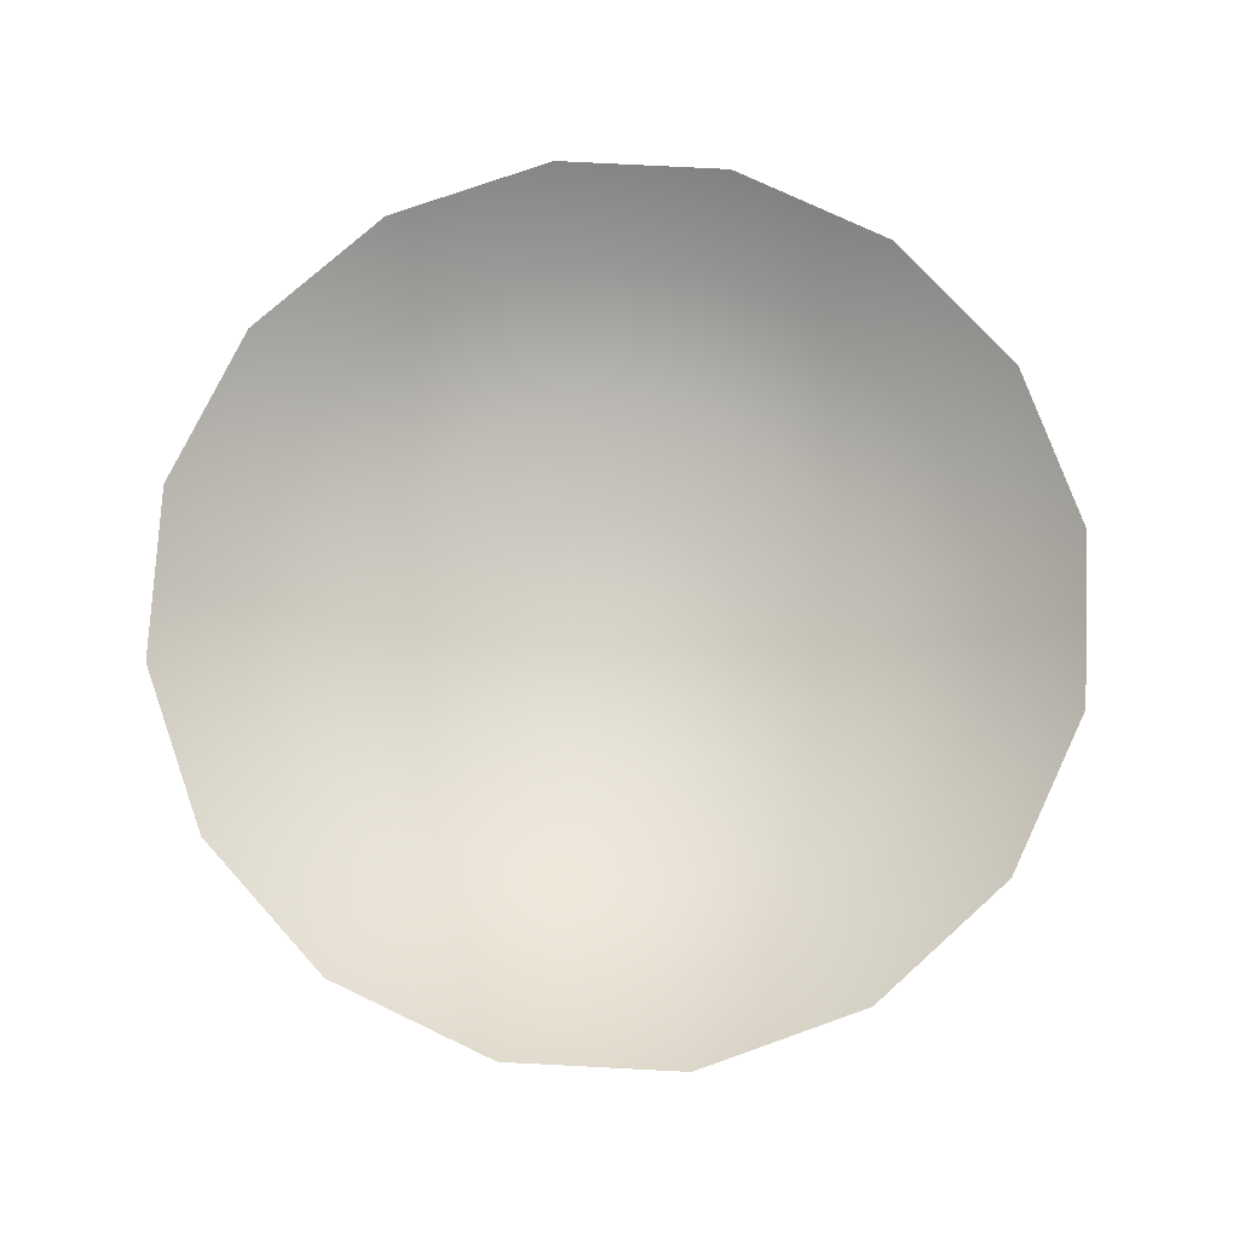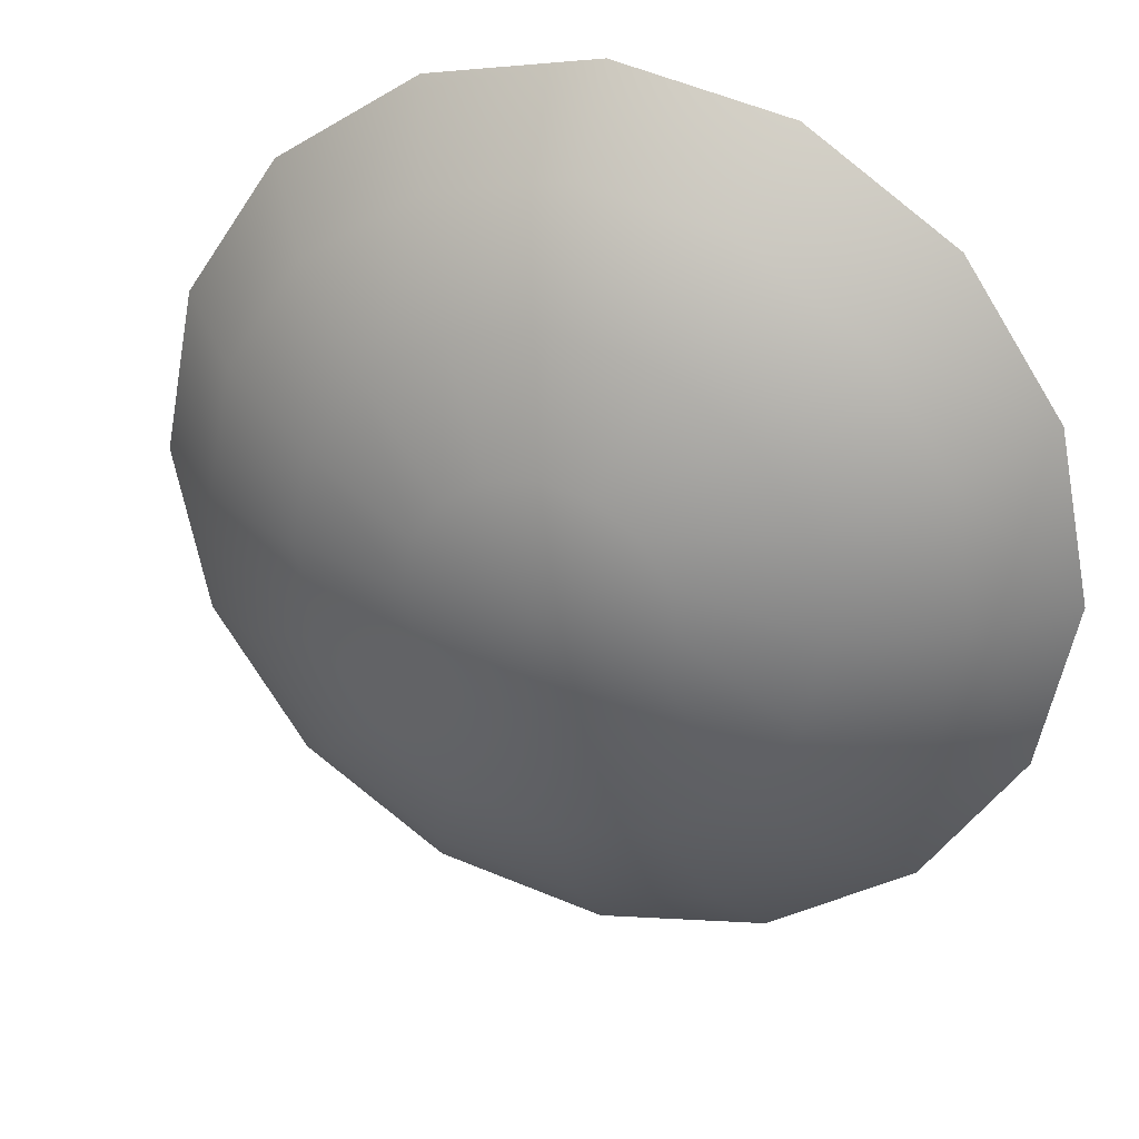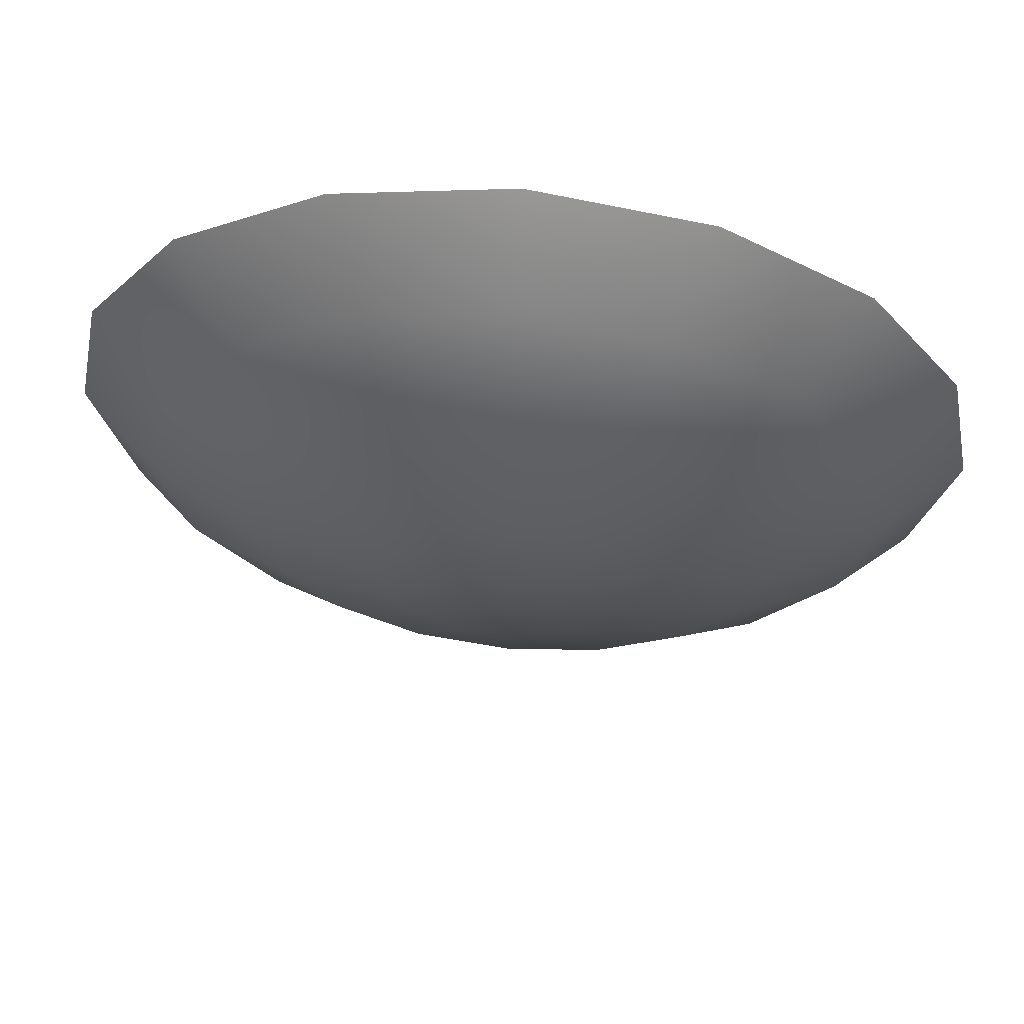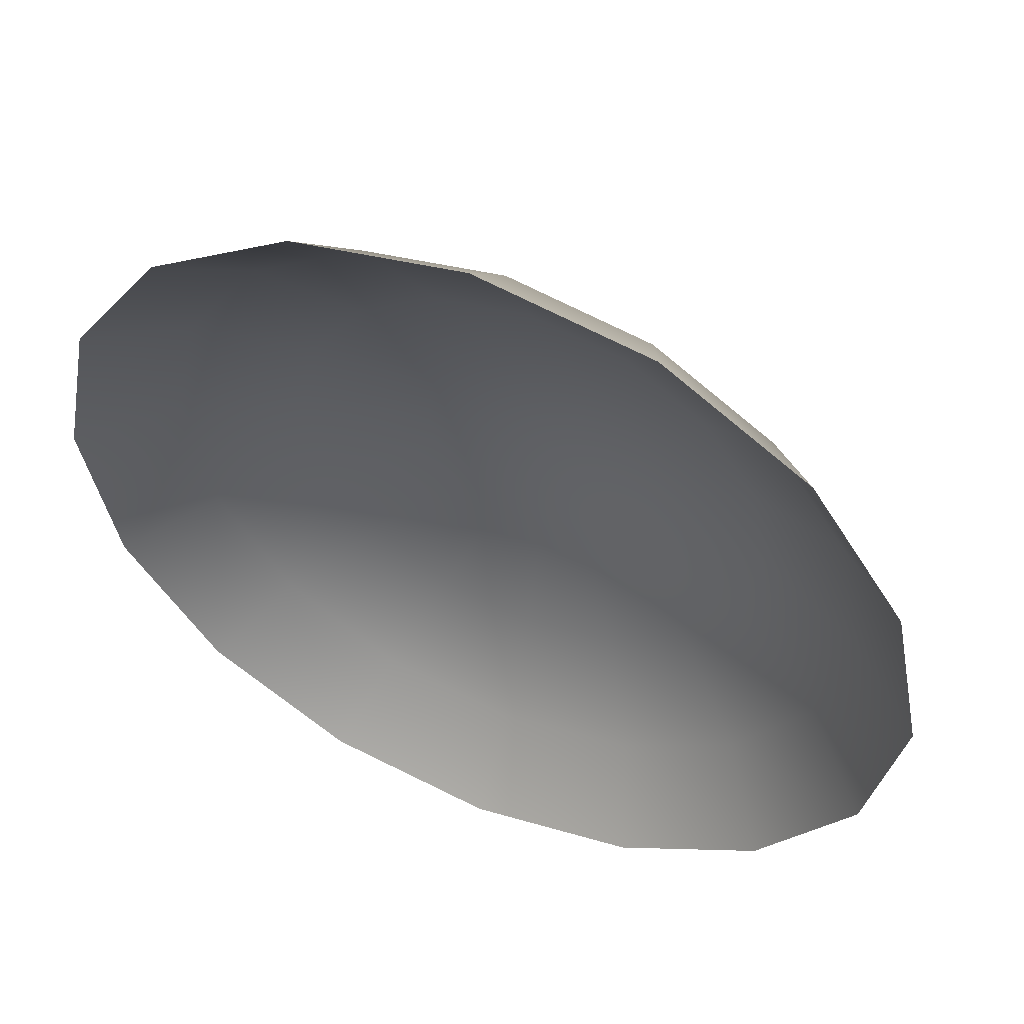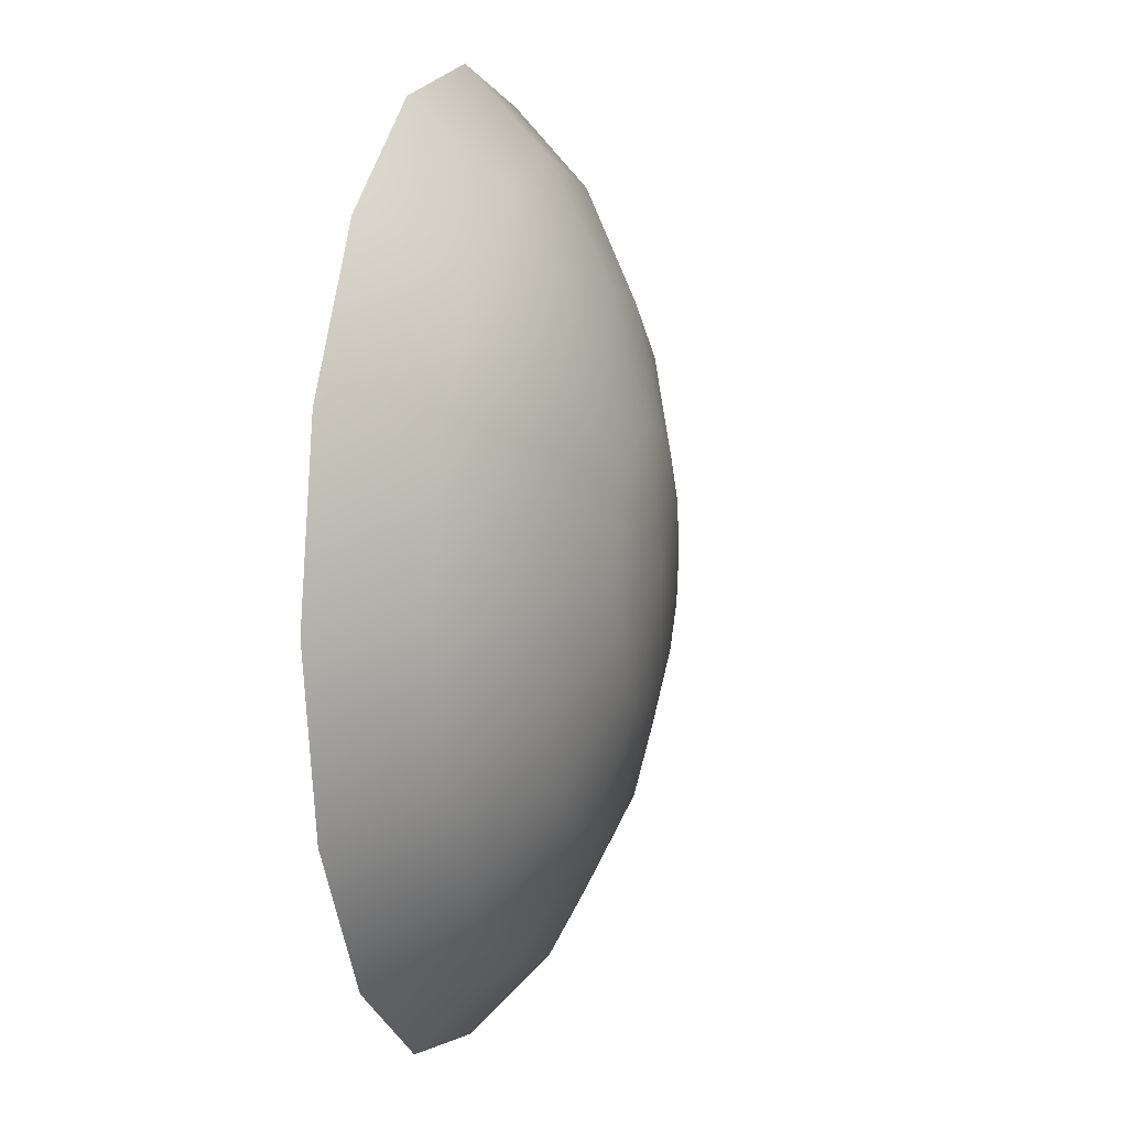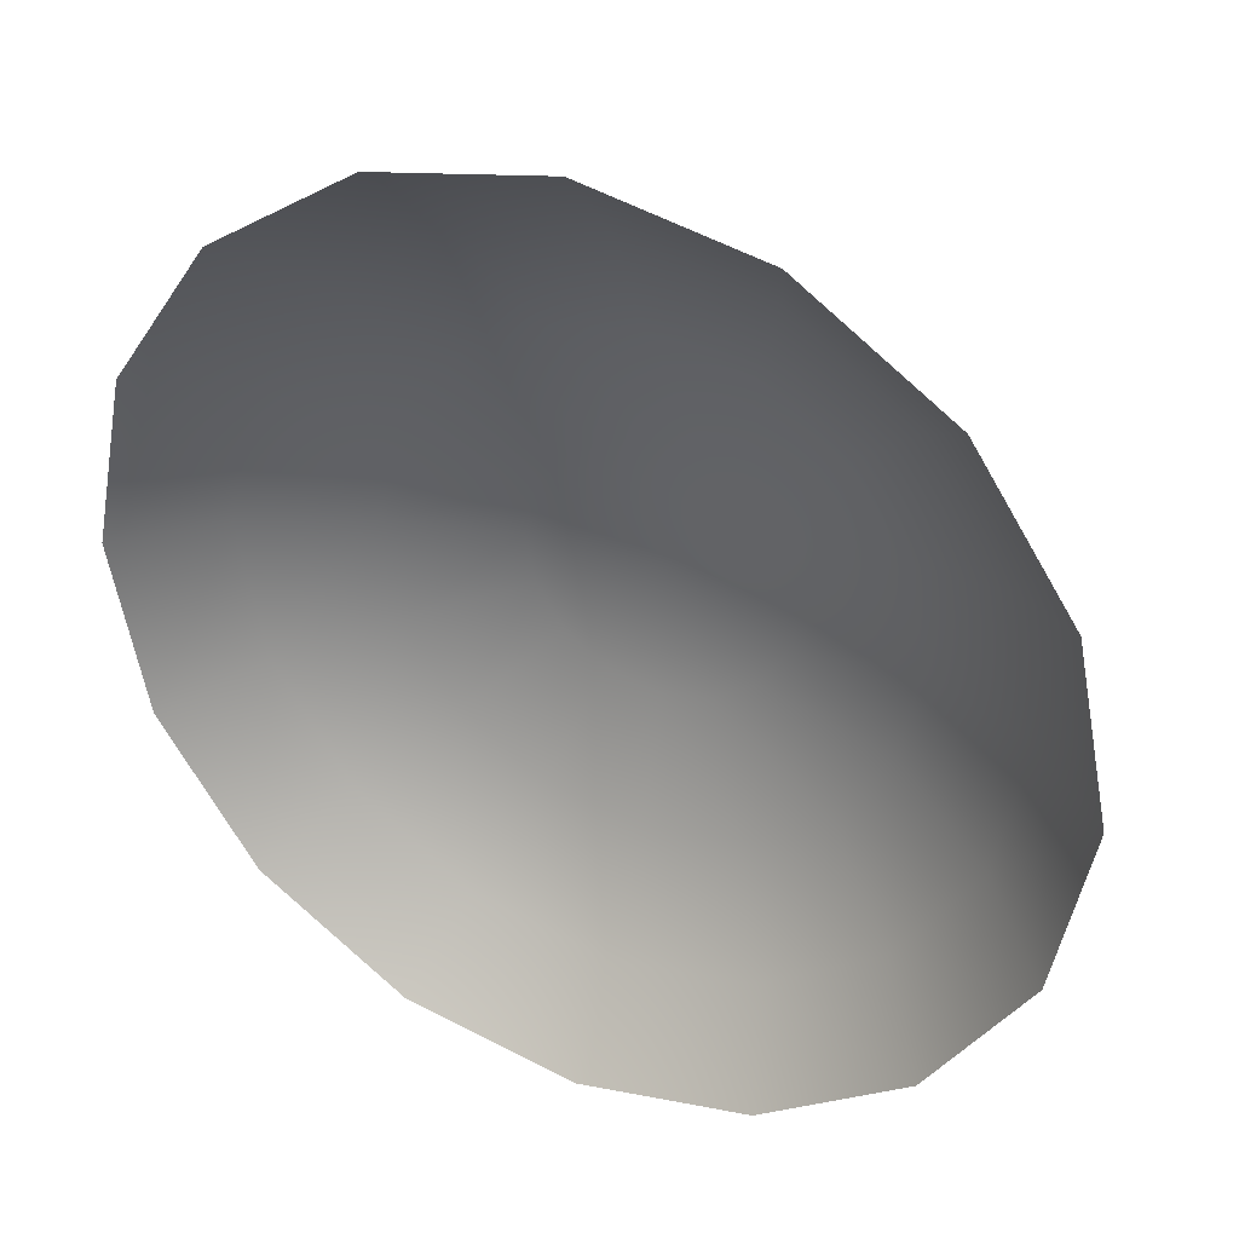
<metadata>
{"format":"obj","ext":"obj","renderer":"f3d","projection":"perspective","resolution":1024,"background":"white","views":[{"elev":75.6,"azim":59.2,"up":"+Y"},{"elev":29.5,"azim":20.1,"up":"+Z"},{"elev":64.4,"azim":5.6,"up":"+Z"},{"elev":53.5,"azim":-156.7,"up":"+Z"},{"elev":7.8,"azim":-75.6,"up":"+Z"},{"elev":35.4,"azim":-154.2,"up":"+Z"}]}
</metadata>
<code>
v 6.945 -78.84 -2.877
v 5.315 -78.84 -5.315
v 2.877 -78.84 -6.945
v 4e-06 -78.84 -7.517
v -2.877 -78.84 -6.945
v -5.315 -78.84 -5.315
v -6.945 -78.84 -2.877
v -7.517 -78.84 -0
v -6.945 -78.84 2.877
v -5.315 -78.84 5.315
v -2.877 -78.84 6.945
v -1e-06 -78.84 7.517
v 2.877 -78.84 6.945
v 5.315 -78.84 5.315
v 6.945 -78.84 2.877
v 7.517 -78.84 2e-06
v 13.62 -76.76 -5.643
v 10.43 -76.76 -10.43
v 5.643 -76.76 -13.62
v 7e-06 -76.76 -14.75
v -5.643 -76.76 -13.62
v -10.43 -76.76 -10.43
v -13.62 -76.76 -5.643
v -14.75 -76.76 -3e-06
v -13.62 -76.76 5.643
v -10.43 -76.76 10.43
v -5.643 -76.76 13.62
v -2e-06 -76.76 14.75
v 5.643 -76.76 13.62
v 10.43 -76.76 10.43
v 13.62 -76.76 5.643
v 14.75 -76.76 2e-06
v 19.78 -73.39 -8.192
v 15.14 -73.39 -15.14
v 8.192 -73.39 -19.78
v 1.1e-05 -73.39 -21.41
v -8.192 -73.39 -19.78
v -15.14 -73.39 -15.14
v -19.78 -73.39 -8.192
v -21.41 -73.39 -5e-06
v -19.78 -73.39 8.192
v -15.14 -73.39 15.14
v -8.192 -73.39 19.78
v -3e-06 -73.39 21.41
v 8.192 -73.39 19.78
v 15.14 -73.39 15.14
v 19.78 -73.39 8.192
v 21.41 -73.39 2e-06
v 24.24 -68.85 -10.04
v 18.56 -68.85 -18.56
v 10.04 -68.85 -24.24
v 1.3e-05 -68.85 -26.24
v -10.04 -68.85 -24.24
v -18.56 -68.85 -18.56
v -24.24 -68.85 -10.04
v -26.24 -68.85 -7e-06
v -24.24 -68.85 10.04
v -18.56 -68.85 18.56
v -10.04 -68.85 24.24
v -4e-06 -68.85 26.24
v 10.04 -68.85 24.24
v 18.56 -68.85 18.56
v 24.24 -68.85 10.04
v 26.24 -68.85 2e-06
v 0 -79.54 2e-06
f 1 2 18 17
f 2 3 19 18
f 3 4 20 19
f 4 5 21 20
f 5 6 22 21
f 6 7 23 22
f 7 8 24 23
f 8 9 25 24
f 9 10 26 25
f 10 11 27 26
f 11 12 28 27
f 12 13 29 28
f 13 14 30 29
f 14 15 31 30
f 15 16 32 31
f 16 1 17 32
f 17 18 34 33
f 18 19 35 34
f 19 20 36 35
f 20 21 37 36
f 21 22 38 37
f 22 23 39 38
f 23 24 40 39
f 24 25 41 40
f 25 26 42 41
f 26 27 43 42
f 27 28 44 43
f 28 29 45 44
f 29 30 46 45
f 30 31 47 46
f 31 32 48 47
f 32 17 33 48
f 33 34 50 49
f 34 35 51 50
f 35 36 52 51
f 36 37 53 52
f 37 38 54 53
f 38 39 55 54
f 39 40 56 55
f 40 41 57 56
f 41 42 58 57
f 42 43 59 58
f 43 44 60 59
f 44 45 61 60
f 45 46 62 61
f 46 47 63 62
f 47 48 64 63
f 48 33 49 64
f 2 1 65
f 3 2 65
f 4 3 65
f 5 4 65
f 6 5 65
f 7 6 65
f 8 7 65
f 9 8 65
f 10 9 65
f 11 10 65
f 12 11 65
f 13 12 65
f 14 13 65
f 15 14 65
f 16 15 65
f 1 16 65

</code>
